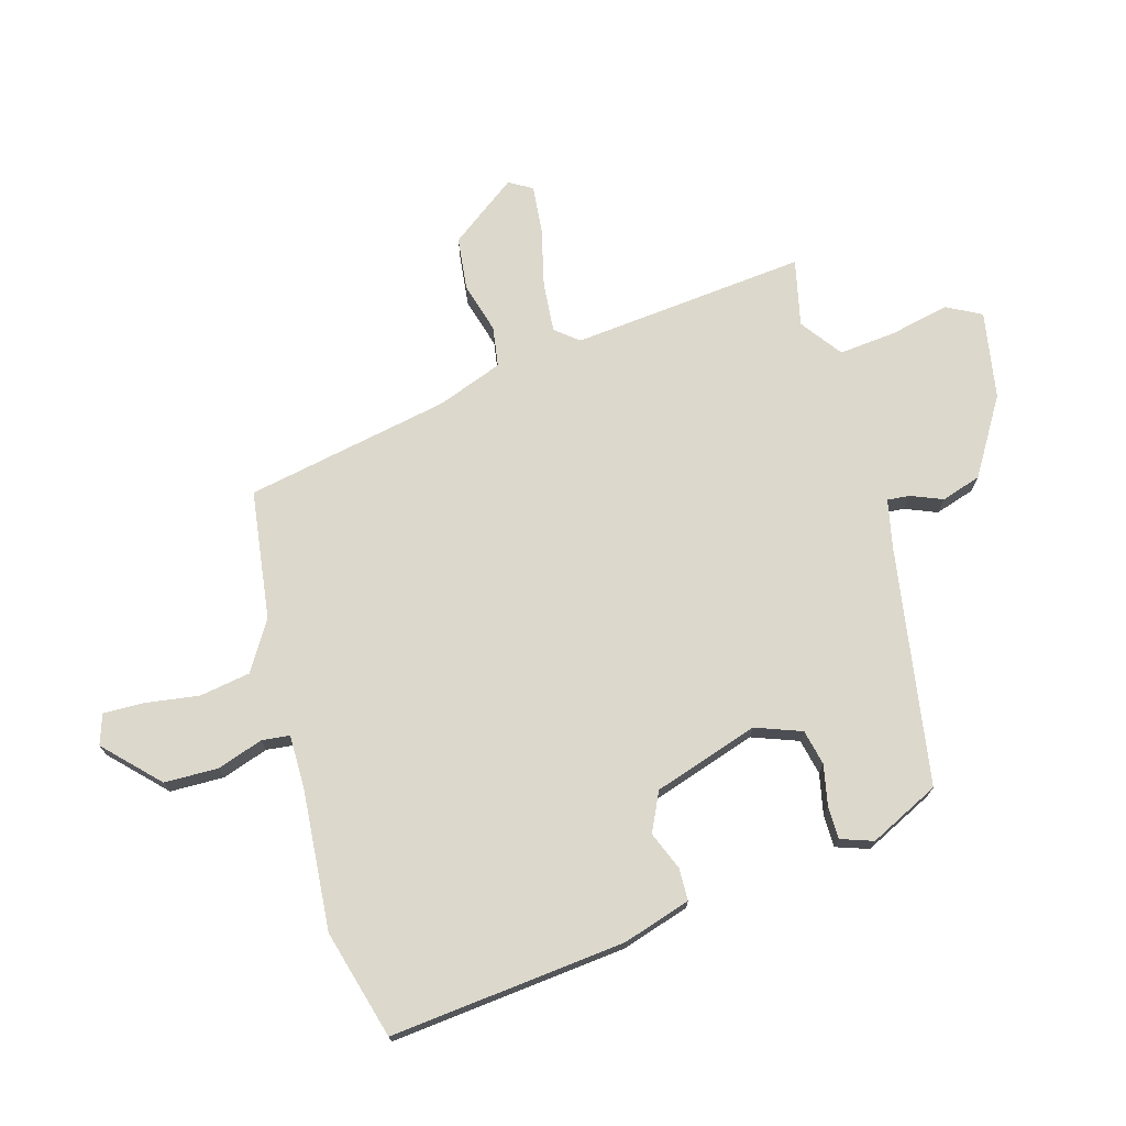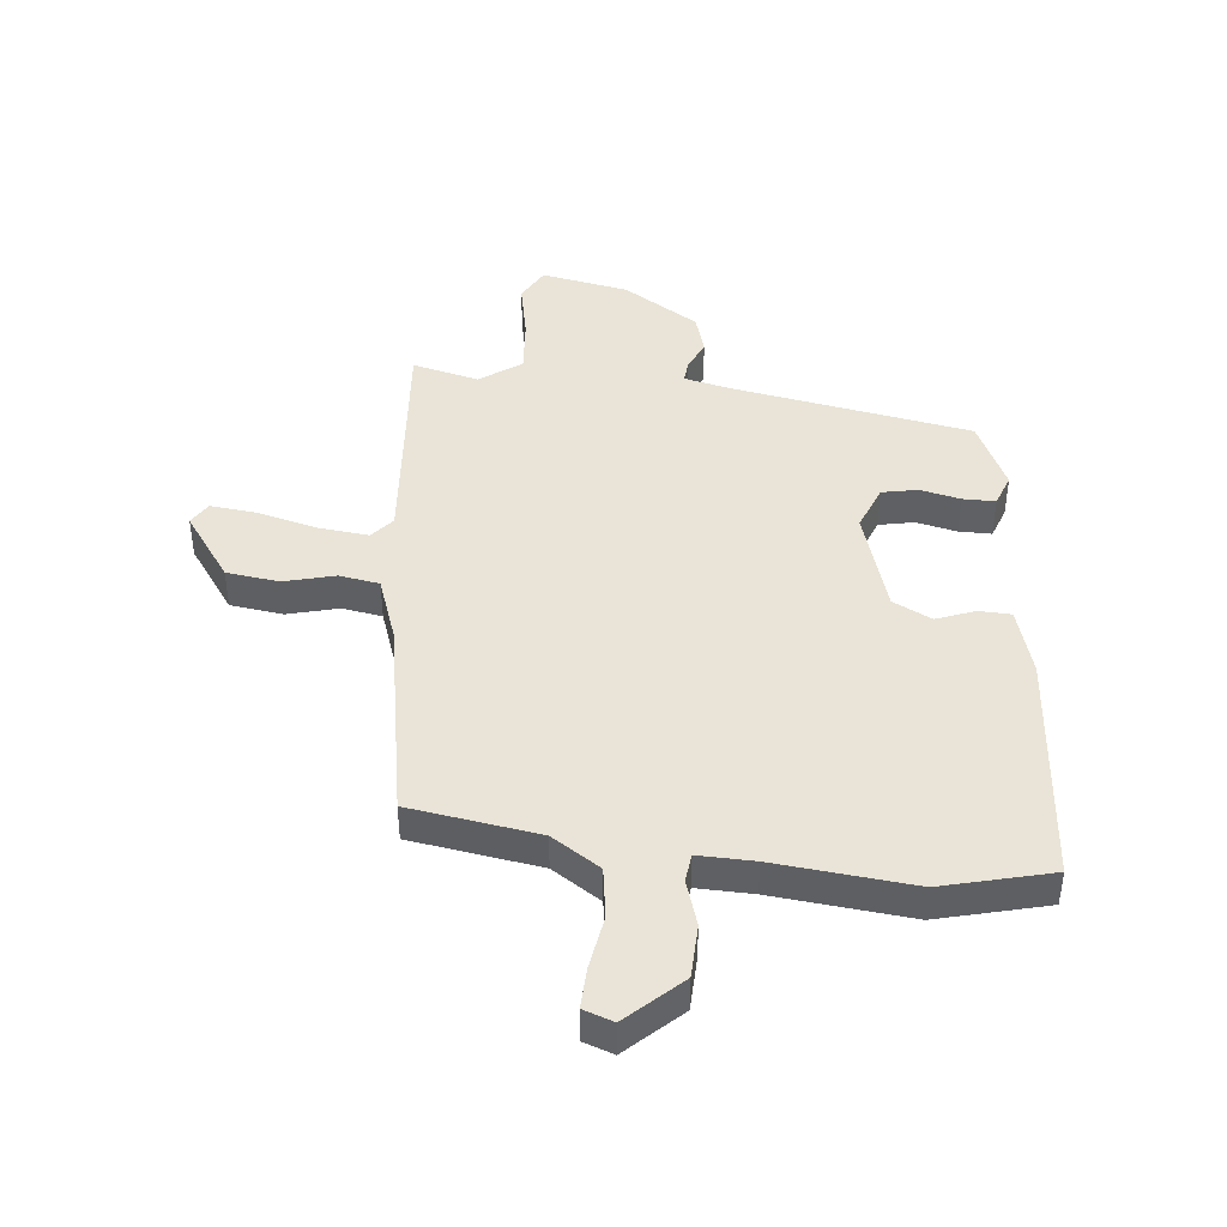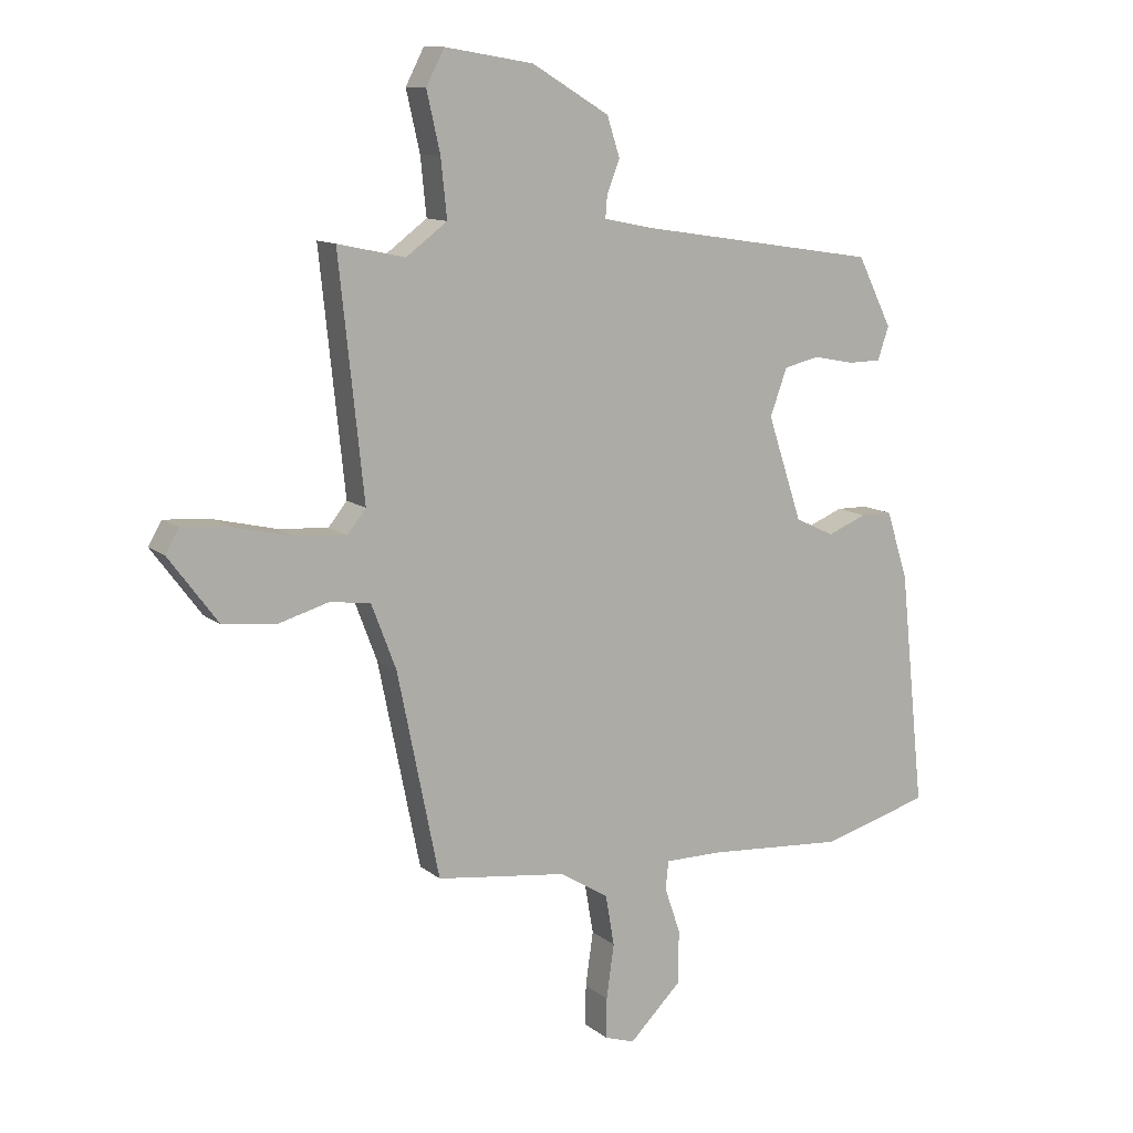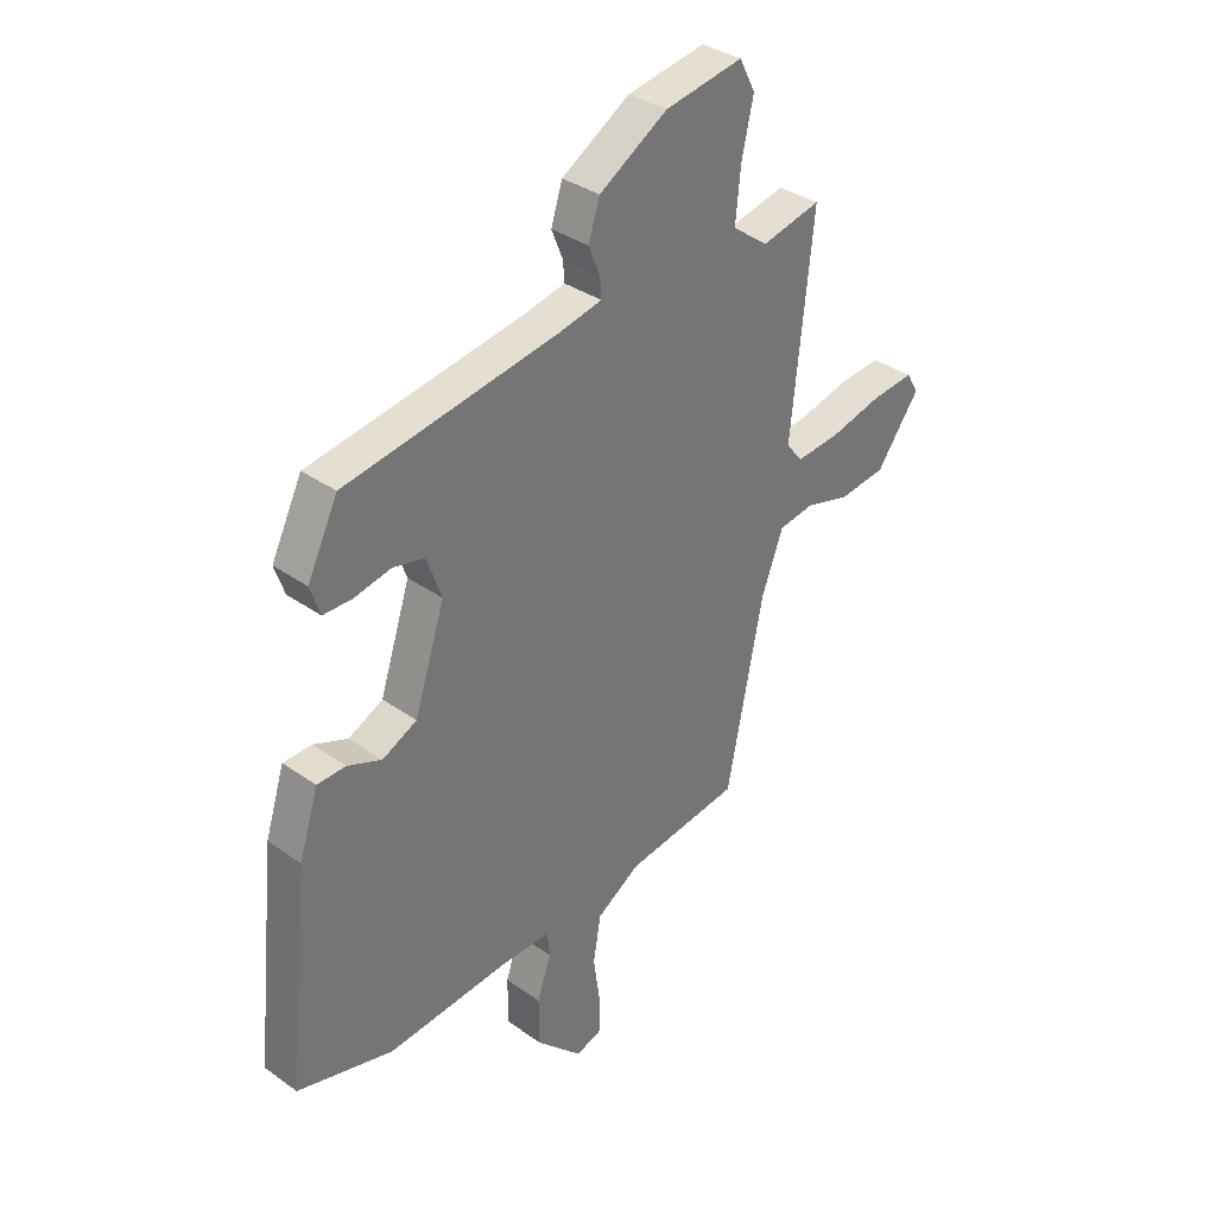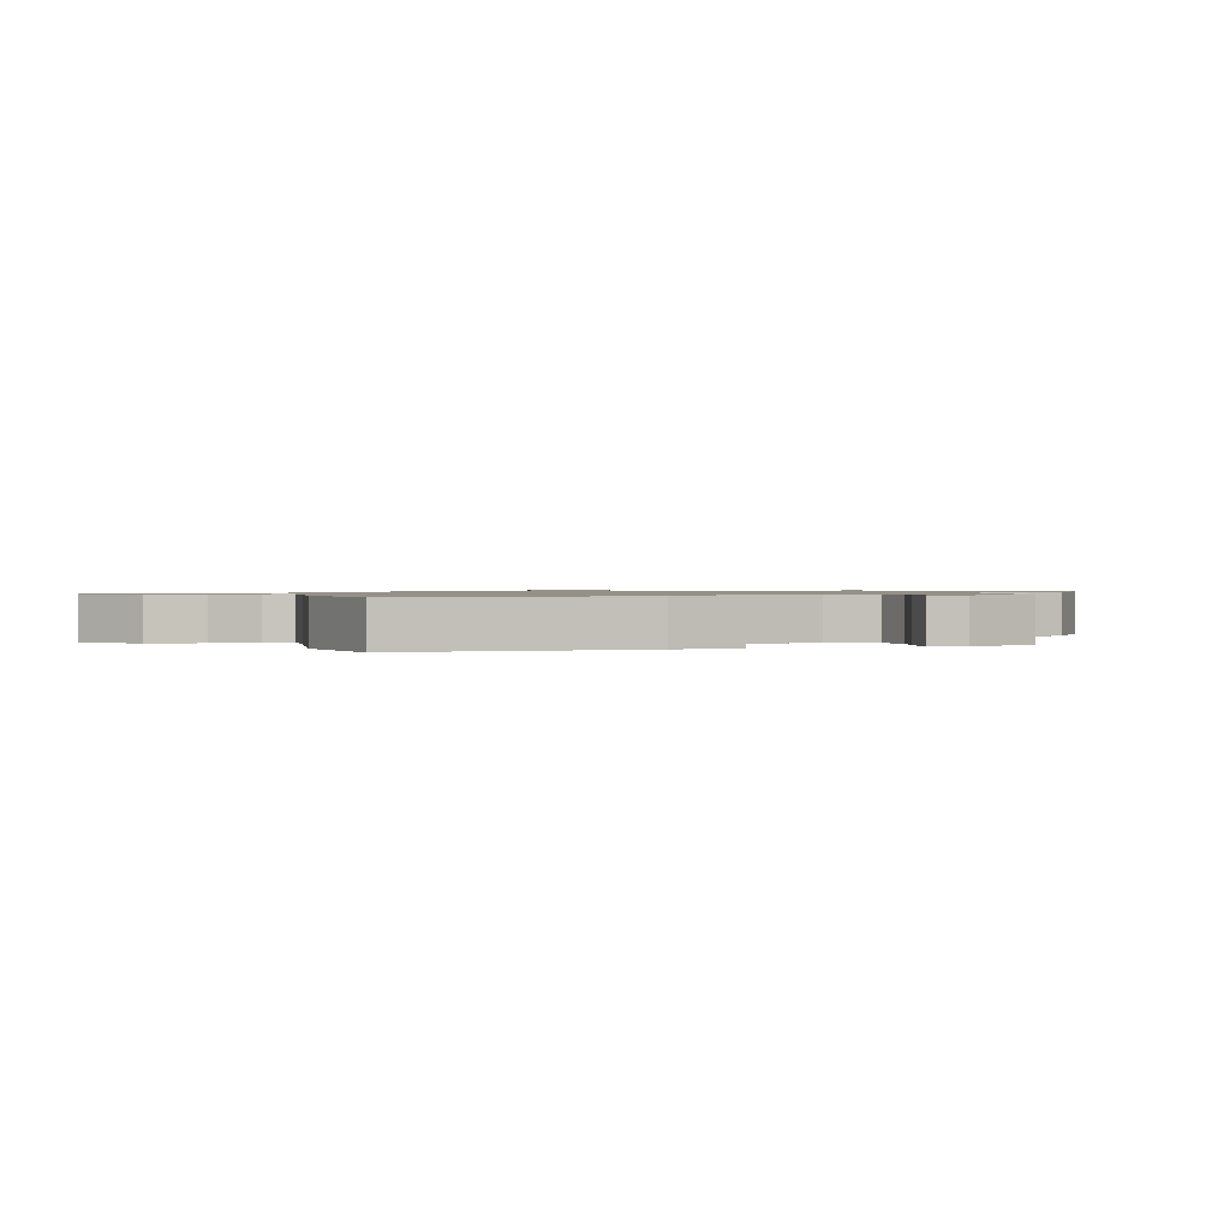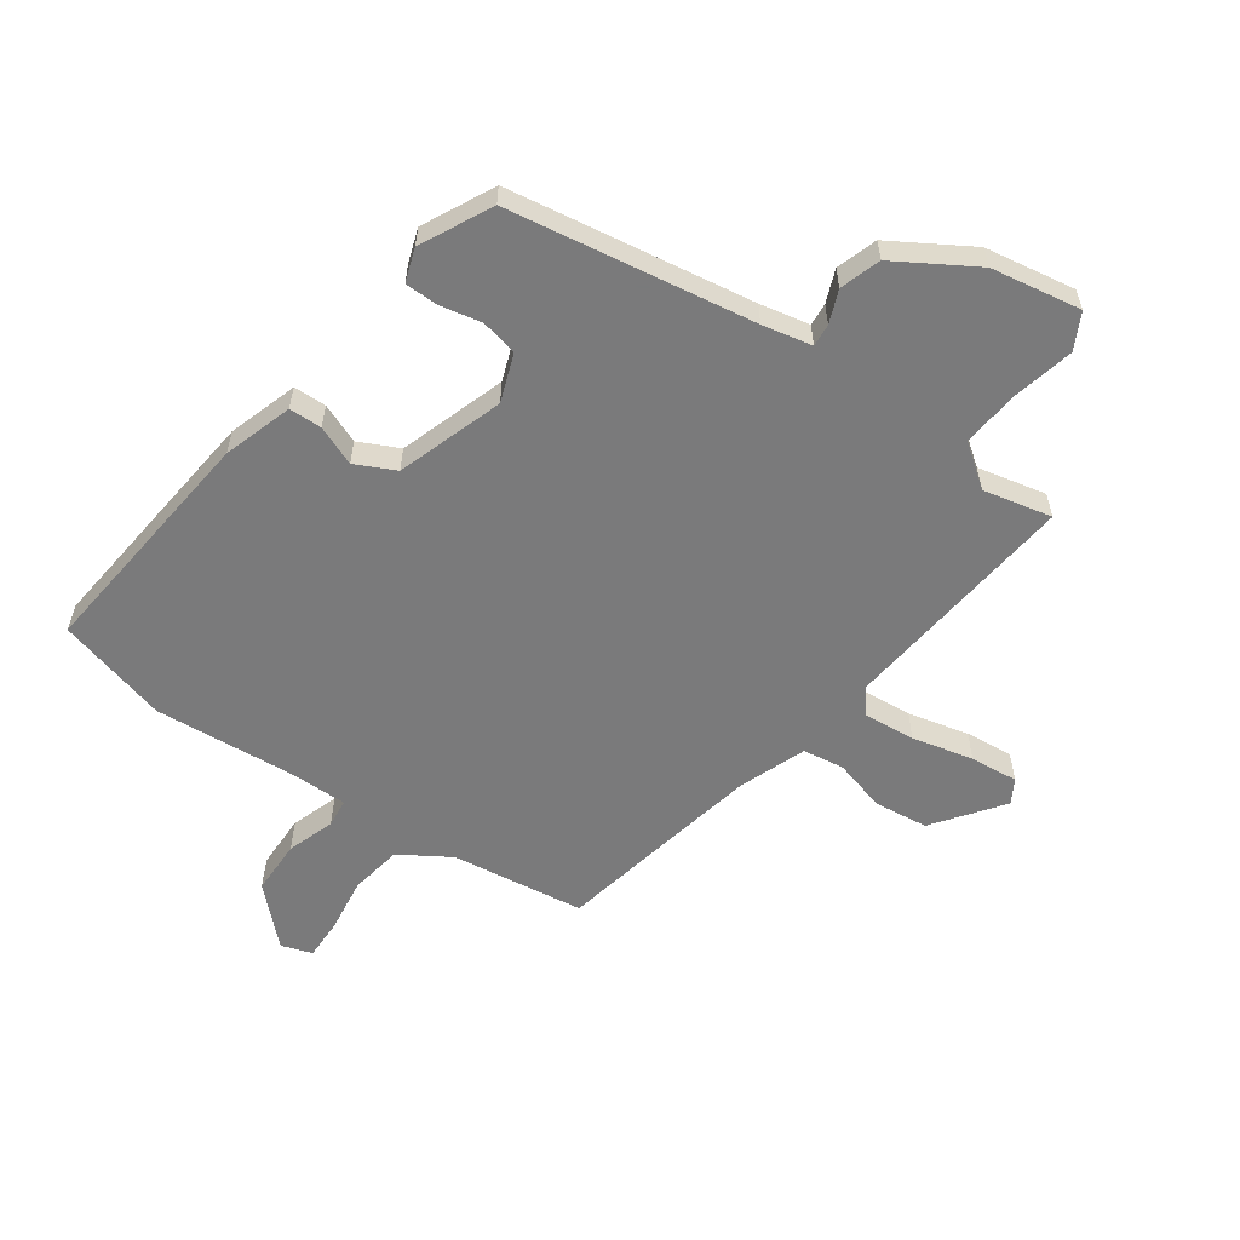
<metadata>
{"format":"obj","ext":"obj","renderer":"f3d","projection":"perspective","resolution":1024,"background":"white","views":[{"elev":72.7,"azim":-105.6,"up":"+Y"},{"elev":43.1,"azim":-172.8,"up":"+Y"},{"elev":11.6,"azim":150.6,"up":"+Z"},{"elev":35.0,"azim":-46.8,"up":"+Z"},{"elev":0.9,"azim":-102.9,"up":"+Y"},{"elev":-58.1,"azim":-35.0,"up":"+Y"}]}
</metadata>
<code>
v -0.409 0.07 0.477
v 0.002 0.07 0.54
v 0.085 0.07 0.557
v 0.082 0.07 0.595
v 0.06 0.07 0.65
v 0.082 0.07 0.718
v 0.214 0.07 0.797
v 0.365 0.07 0.822
v 0.396 0.07 0.762
v 0.373 0.07 0.661
v 0.363 0.07 0.563
v 0.433 0.07 0.511
v 0.548 0.07 0.536
v 0.506 0.07 0.134
v 0.538 0.07 0.094
v 0.625 0.07 0.101
v 0.727 0.07 0.125
v 0.808 0.07 0.132
v 0.831 0.07 0.092
v 0.747 0.07 -0.021
v 0.656 0.07 -0.031
v 0.569 0.07 -0.006
v 0.5 0.07 -0.016
v 0.458 0.07 -0.127
v 0.387 0.07 -0.477
v 0.164 0.07 -0.506
v 0.08 0.07 -0.558
v 0.065 0.07 -0.645
v 0.078 0.07 -0.738
v 0.079 0.07 -0.807
v 0.027 0.07 -0.824
v -0.062 0.07 -0.736
v -0.063 0.07 -0.644
v -0.036 0.07 -0.565
v -0.041 0.07 -0.517
v -0.137 0.07 -0.517
v -0.374 0.07 -0.535
v -0.56 0.07 -0.483
v -0.517 0.07 -0.079
v -0.48 0.07 0.037
v -0.425 0.07 0.038
v -0.359 0.07 0.011
v -0.292 0.07 0.043
v -0.233 0.07 0.221
v -0.262 0.07 0.301
v -0.323 0.07 0.315
v -0.393 0.07 0.301
v -0.449 0.07 0.302
v -0.468 0.07 0.358
v -0.409 0 0.477
v 0.002 0 0.54
v 0.085 0 0.557
v 0.082 0 0.595
v 0.06 0 0.65
v 0.082 0 0.718
v 0.214 0 0.797
v 0.365 0 0.822
v 0.396 0 0.762
v 0.373 0 0.661
v 0.363 0 0.563
v 0.433 0 0.511
v 0.548 0 0.536
v 0.506 0 0.134
v 0.538 0 0.094
v 0.625 0 0.101
v 0.727 0 0.125
v 0.808 0 0.132
v 0.831 0 0.092
v 0.747 0 -0.021
v 0.656 0 -0.031
v 0.569 0 -0.006
v 0.5 0 -0.016
v 0.458 0 -0.127
v 0.387 0 -0.477
v 0.164 0 -0.506
v 0.08 0 -0.558
v 0.065 0 -0.645
v 0.078 0 -0.738
v 0.079 0 -0.807
v 0.027 0 -0.824
v -0.062 0 -0.736
v -0.063 0 -0.644
v -0.036 0 -0.565
v -0.041 0 -0.517
v -0.137 0 -0.517
v -0.374 0 -0.535
v -0.56 0 -0.483
v -0.517 0 -0.079
v -0.48 0 0.037
v -0.425 0 0.038
v -0.359 0 0.011
v -0.292 0 0.043
v -0.233 0 0.221
v -0.262 0 0.301
v -0.323 0 0.315
v -0.393 0 0.301
v -0.449 0 0.302
v -0.468 0 0.358
f 46 47 48 49
f 45 46 49 1
f 39 40 41 42
f 39 42 43
f 36 37 38 39
f 35 36 39 43
f 31 32 33 34
f 31 34 35
f 28 29 30 31
f 27 28 31 35
f 26 27 35 43
f 24 25 26 43
f 19 20 21 22
f 19 22 23
f 16 17 18 19
f 15 16 19 23
f 14 15 23 24
f 12 13 14 24
f 7 8 9 10
f 7 10 11
f 4 5 6 7
f 3 4 7 11
f 2 3 11 12
f 45 1 2 12
f 12 24 43 44
f 12 44 45
f 98 97 96 95
f 50 98 95 94
f 91 90 89 88
f 92 91 88
f 88 87 86 85
f 92 88 85 84
f 83 82 81 80
f 84 83 80
f 80 79 78 77
f 84 80 77 76
f 92 84 76 75
f 92 75 74 73
f 71 70 69 68
f 72 71 68
f 68 67 66 65
f 72 68 65 64
f 73 72 64 63
f 73 63 62 61
f 59 58 57 56
f 60 59 56
f 56 55 54 53
f 60 56 53 52
f 61 60 52 51
f 61 51 50 94
f 93 92 73 61
f 94 93 61
f 1 50 51 2
f 2 51 52 3
f 3 52 53 4
f 4 53 54 5
f 5 54 55 6
f 6 55 56 7
f 7 56 57 8
f 8 57 58 9
f 9 58 59 10
f 10 59 60 11
f 11 60 61 12
f 12 61 62 13
f 13 62 63 14
f 14 63 64 15
f 15 64 65 16
f 16 65 66 17
f 17 66 67 18
f 18 67 68 19
f 19 68 69 20
f 20 69 70 21
f 21 70 71 22
f 22 71 72 23
f 23 72 73 24
f 24 73 74 25
f 25 74 75 26
f 26 75 76 27
f 27 76 77 28
f 28 77 78 29
f 29 78 79 30
f 30 79 80 31
f 31 80 81 32
f 32 81 82 33
f 33 82 83 34
f 34 83 84 35
f 35 84 85 36
f 36 85 86 37
f 37 86 87 38
f 38 87 88 39
f 39 88 89 40
f 40 89 90 41
f 41 90 91 42
f 42 91 92 43
f 43 92 93 44
f 44 93 94 45
f 45 94 95 46
f 46 95 96 47
f 47 96 97 48
f 48 97 98 49
f 49 98 50 1

</code>
